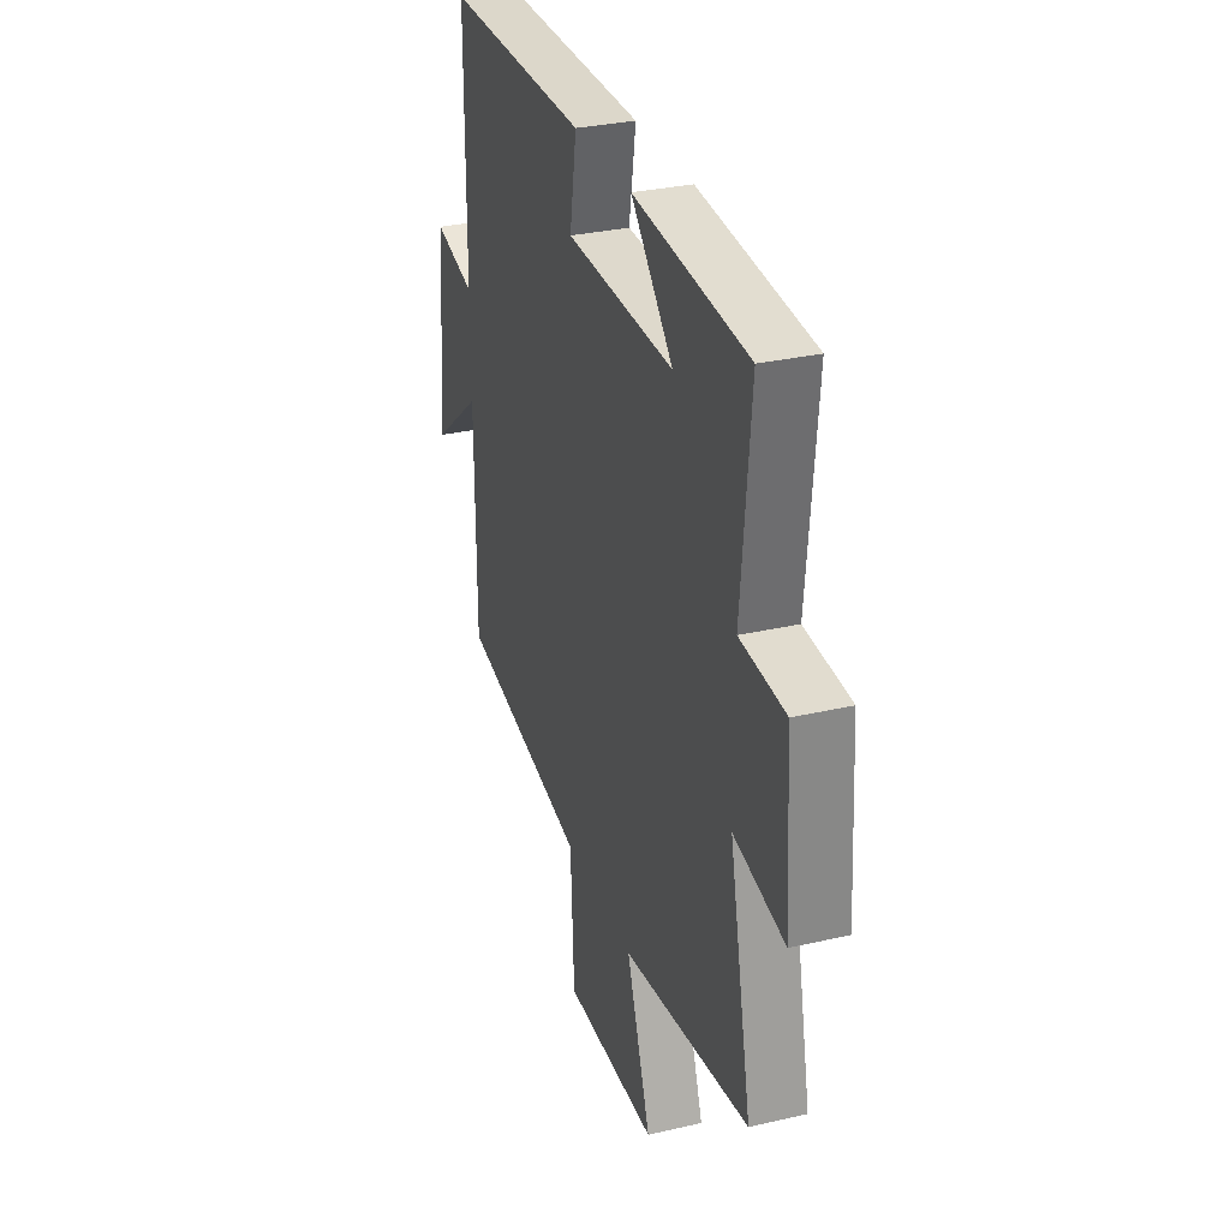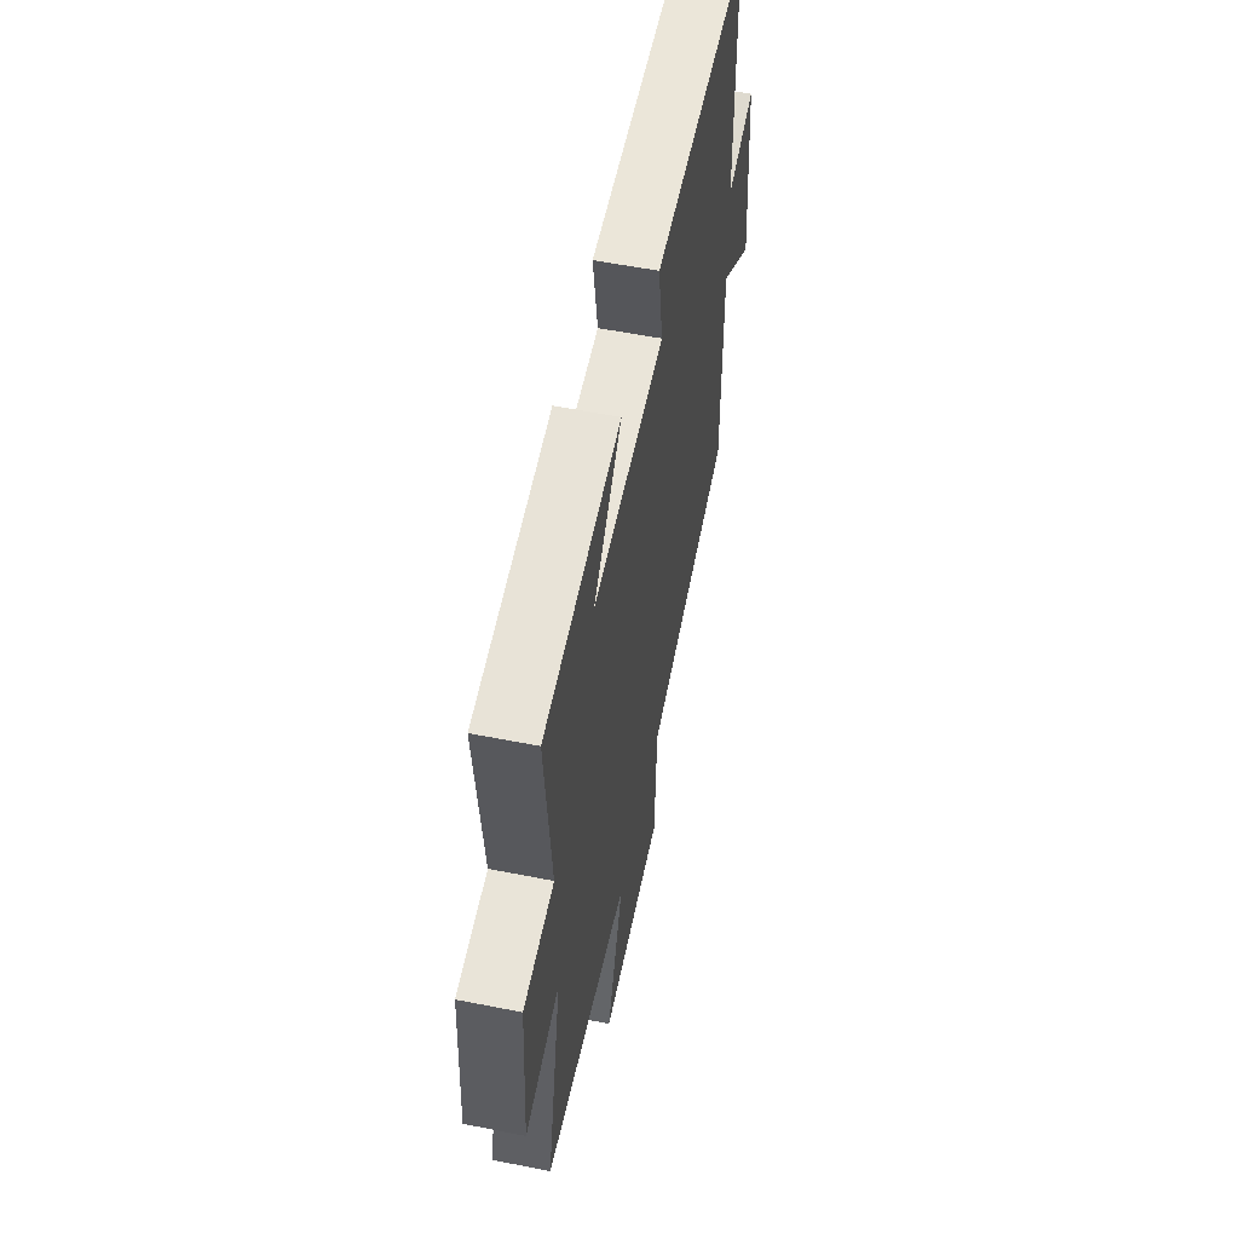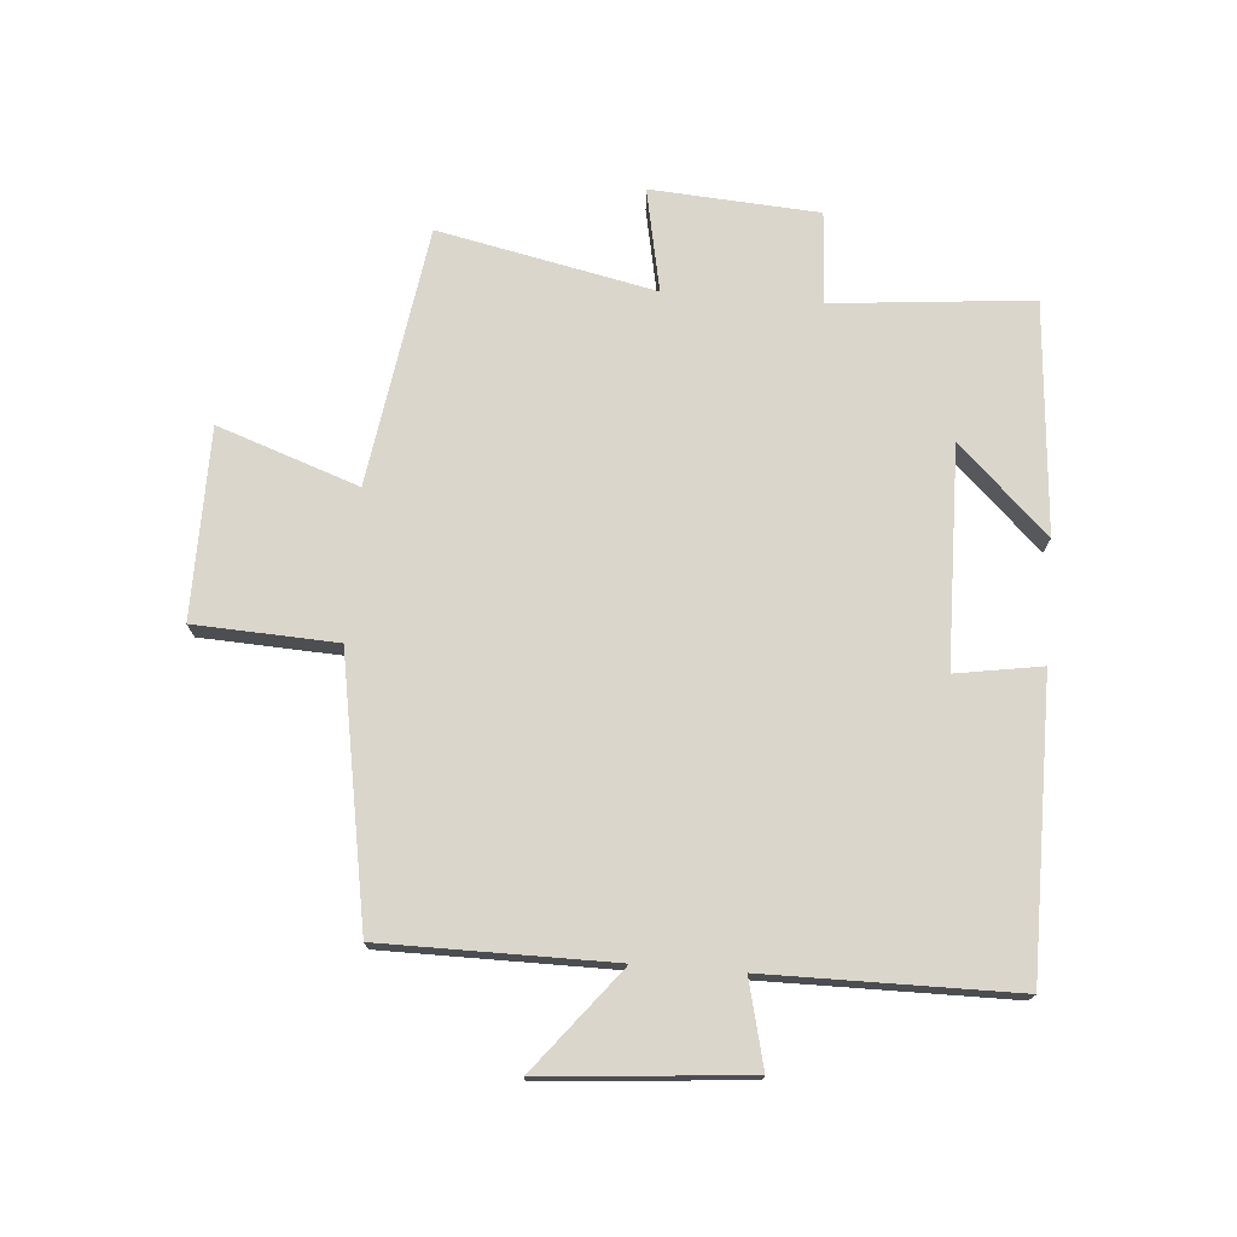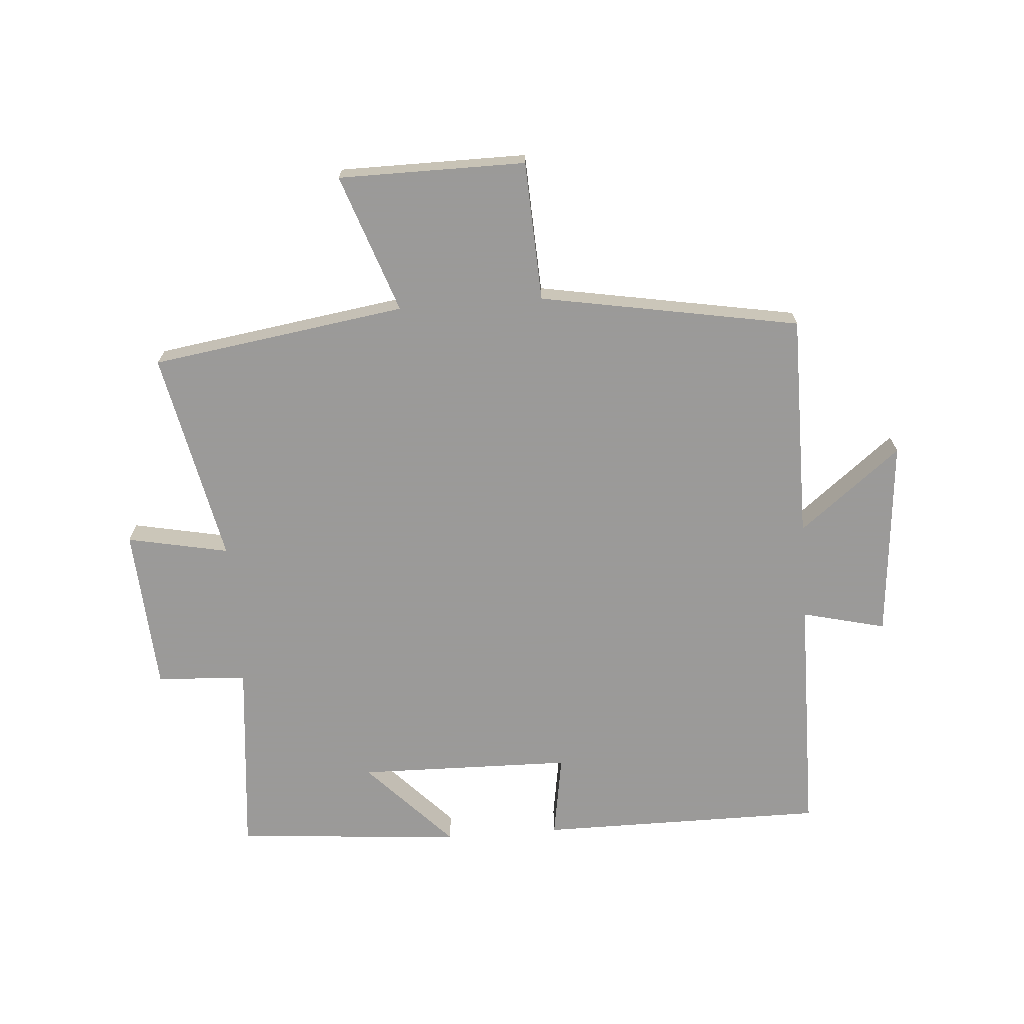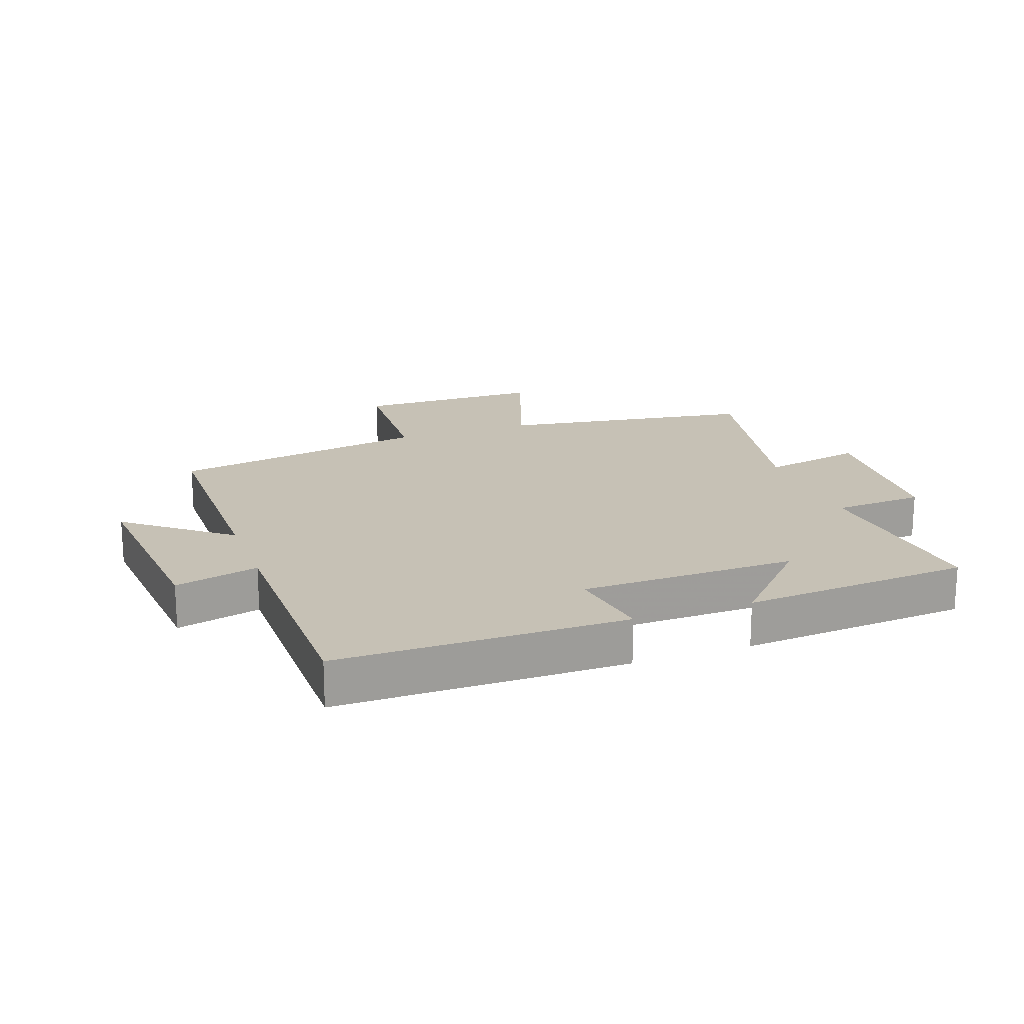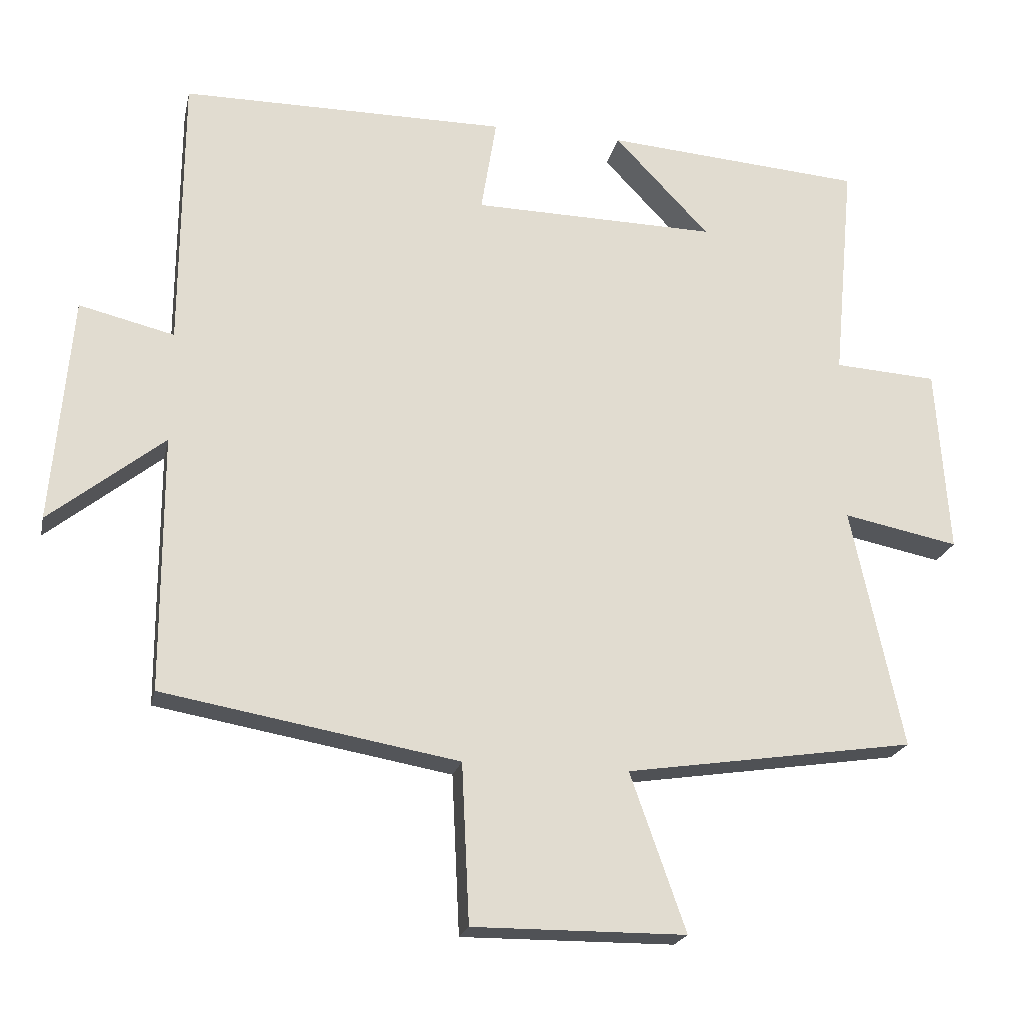
<metadata>
{"format":"obj","ext":"obj","renderer":"f3d","projection":"perspective","resolution":1024,"background":"white","views":[{"elev":30.9,"azim":71.7,"up":"+Z"},{"elev":56.7,"azim":101.7,"up":"+Z"},{"elev":73.8,"azim":-85.5,"up":"+Y"},{"elev":-69.5,"azim":-175.8,"up":"+Y"},{"elev":18.8,"azim":-19.8,"up":"+Y"},{"elev":-21.2,"azim":-12.2,"up":"+Z"}]}
</metadata>
<code>
v 0.53 0.07 0.472
v 0.5 0.07 0.153
v 0.647 0.07 0.144
v 0.665 0.07 -0.124
v 0.5 0.07 -0.091
v 0.573 0.07 -0.437
v 0.159 0.07 -0.5
v 0.238 0.07 -0.725
v -0.066 0.07 -0.727
v -0.077 0.07 -0.5
v -0.499 0.07 -0.426
v -0.5 0.07 -0.059
v -0.664 0.07 -0.19
v -0.636 0.07 0.136
v -0.5 0.07 0.103
v -0.498 0.07 0.499
v -0.032 0.07 0.5
v -0.054 0.07 0.363
v 0.296 0.07 0.357
v 0.16 0.07 0.5
v 0.53 0 0.472
v 0.5 0 0.153
v 0.647 0 0.144
v 0.665 0 -0.124
v 0.5 0 -0.091
v 0.573 0 -0.437
v 0.159 0 -0.5
v 0.238 0 -0.725
v -0.066 0 -0.727
v -0.077 0 -0.5
v -0.499 0 -0.426
v -0.5 0 -0.059
v -0.664 0 -0.19
v -0.636 0 0.136
v -0.5 0 0.103
v -0.498 0 0.499
v -0.032 0 0.5
v -0.054 0 0.363
v 0.296 0 0.357
v 0.16 0 0.5
f 19 20 1 2
f 18 19 2
f 15 16 17 18
f 15 18 2
f 12 13 14 15
f 15 2 3
f 12 15 3
f 11 12 3
f 10 11 3
f 7 8 9 10
f 5 6 7 10
f 5 10 3
f 3 4 5
f 22 21 40 39
f 22 39 38
f 38 37 36 35
f 22 38 35
f 35 34 33 32
f 23 22 35
f 23 35 32
f 23 32 31
f 23 31 30
f 30 29 28 27
f 30 27 26 25
f 23 30 25
f 25 24 23
f 1 21 22 2
f 2 22 23 3
f 3 23 24 4
f 4 24 25 5
f 5 25 26 6
f 6 26 27 7
f 7 27 28 8
f 8 28 29 9
f 9 29 30 10
f 10 30 31 11
f 11 31 32 12
f 12 32 33 13
f 13 33 34 14
f 14 34 35 15
f 15 35 36 16
f 16 36 37 17
f 17 37 38 18
f 18 38 39 19
f 19 39 40 20
f 20 40 21 1

</code>
